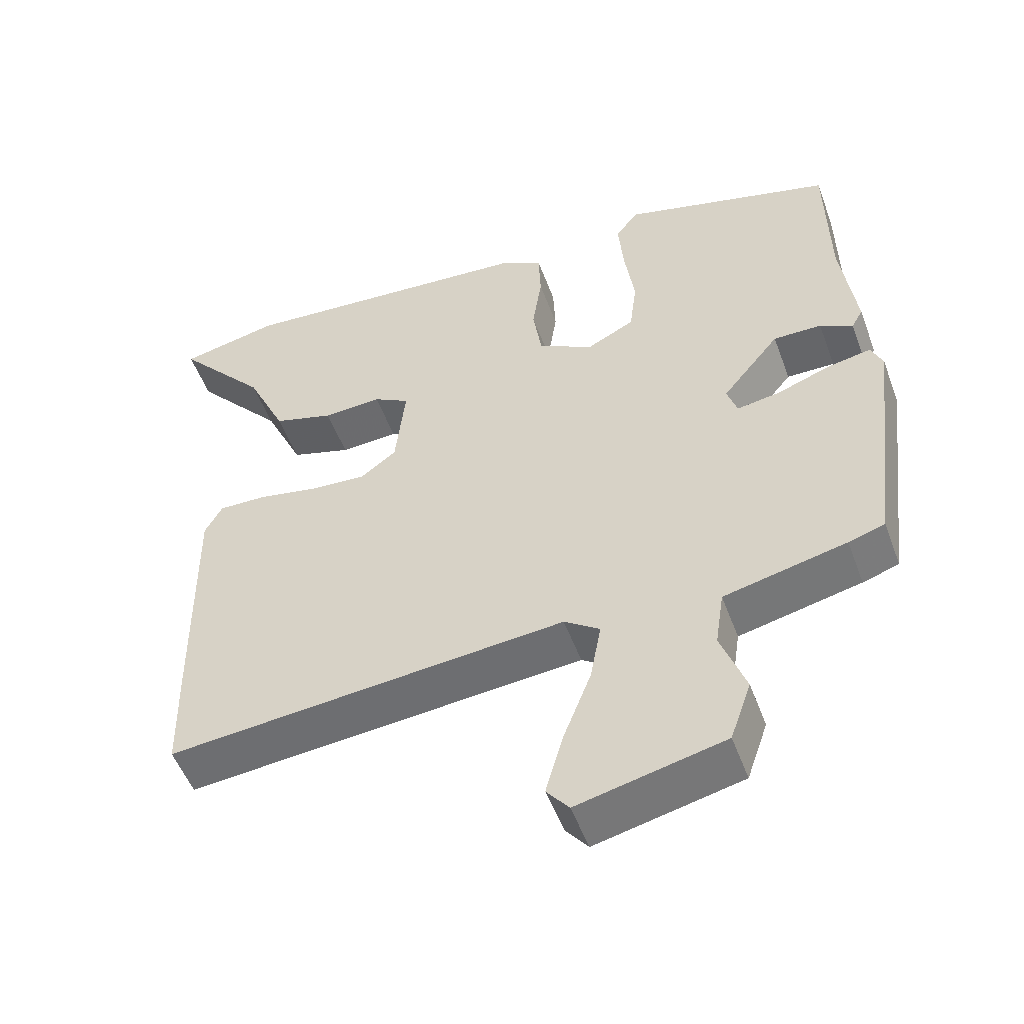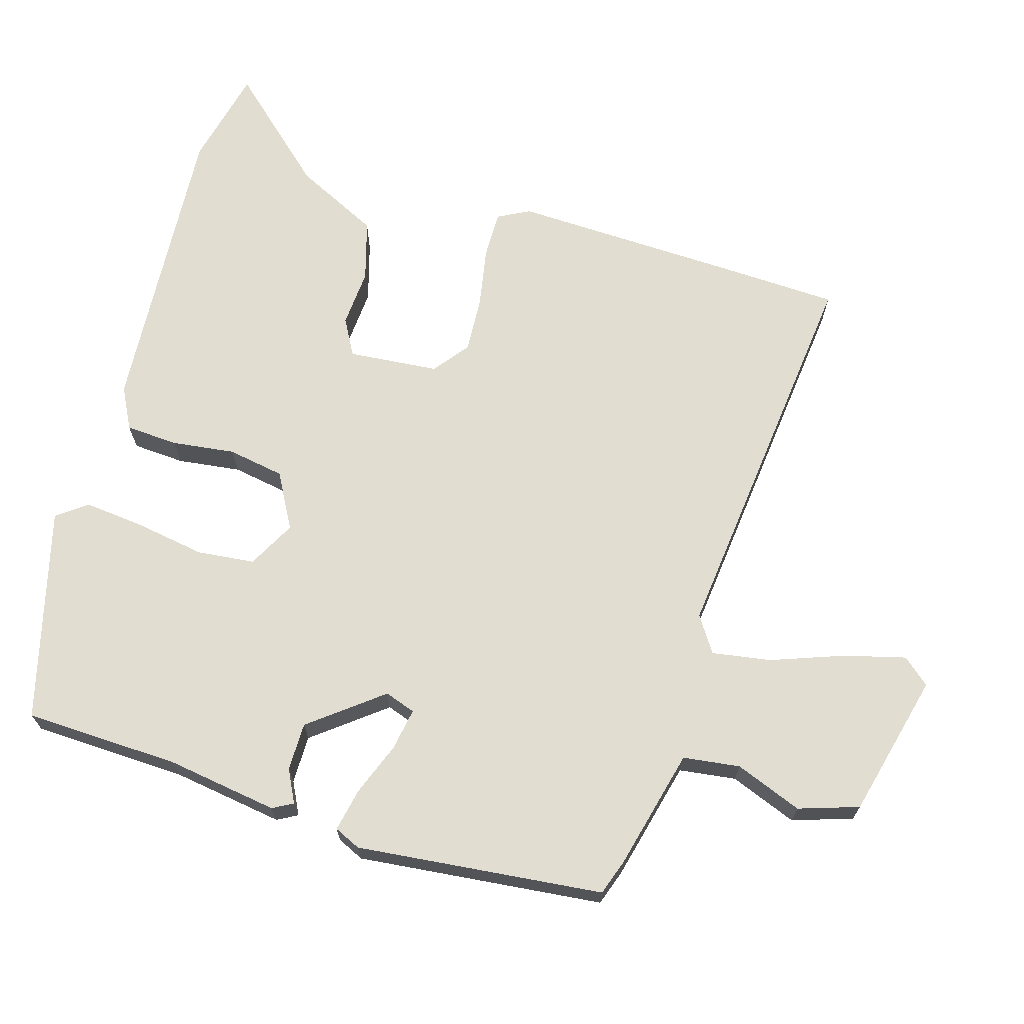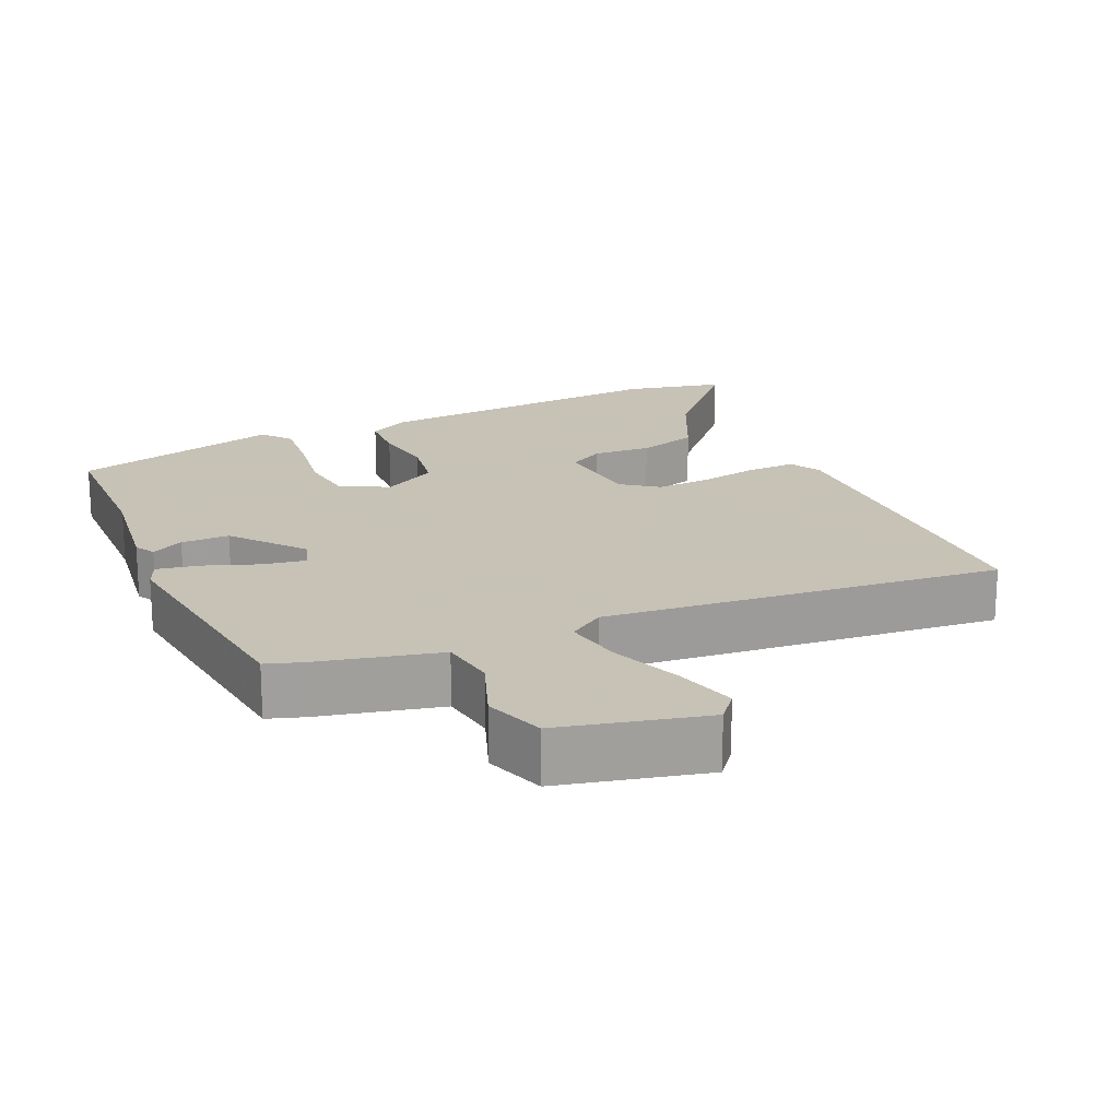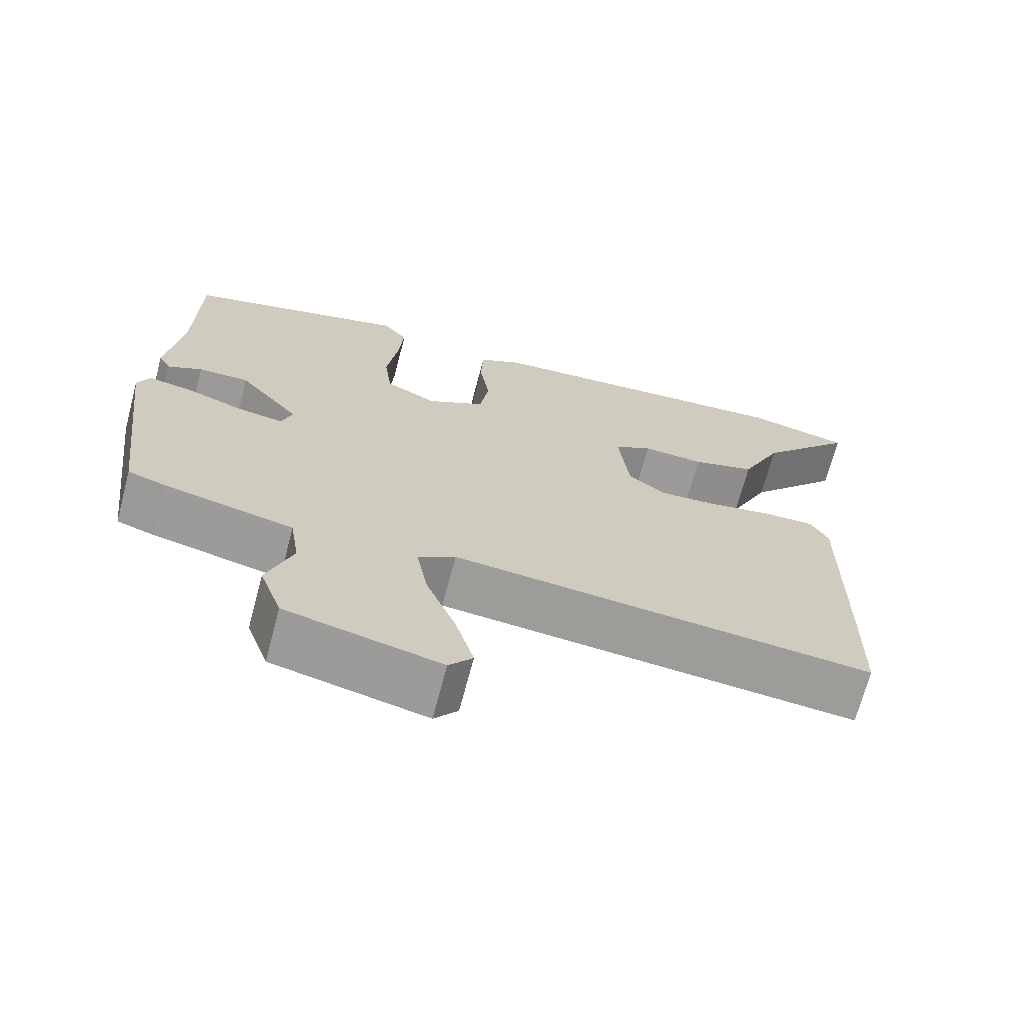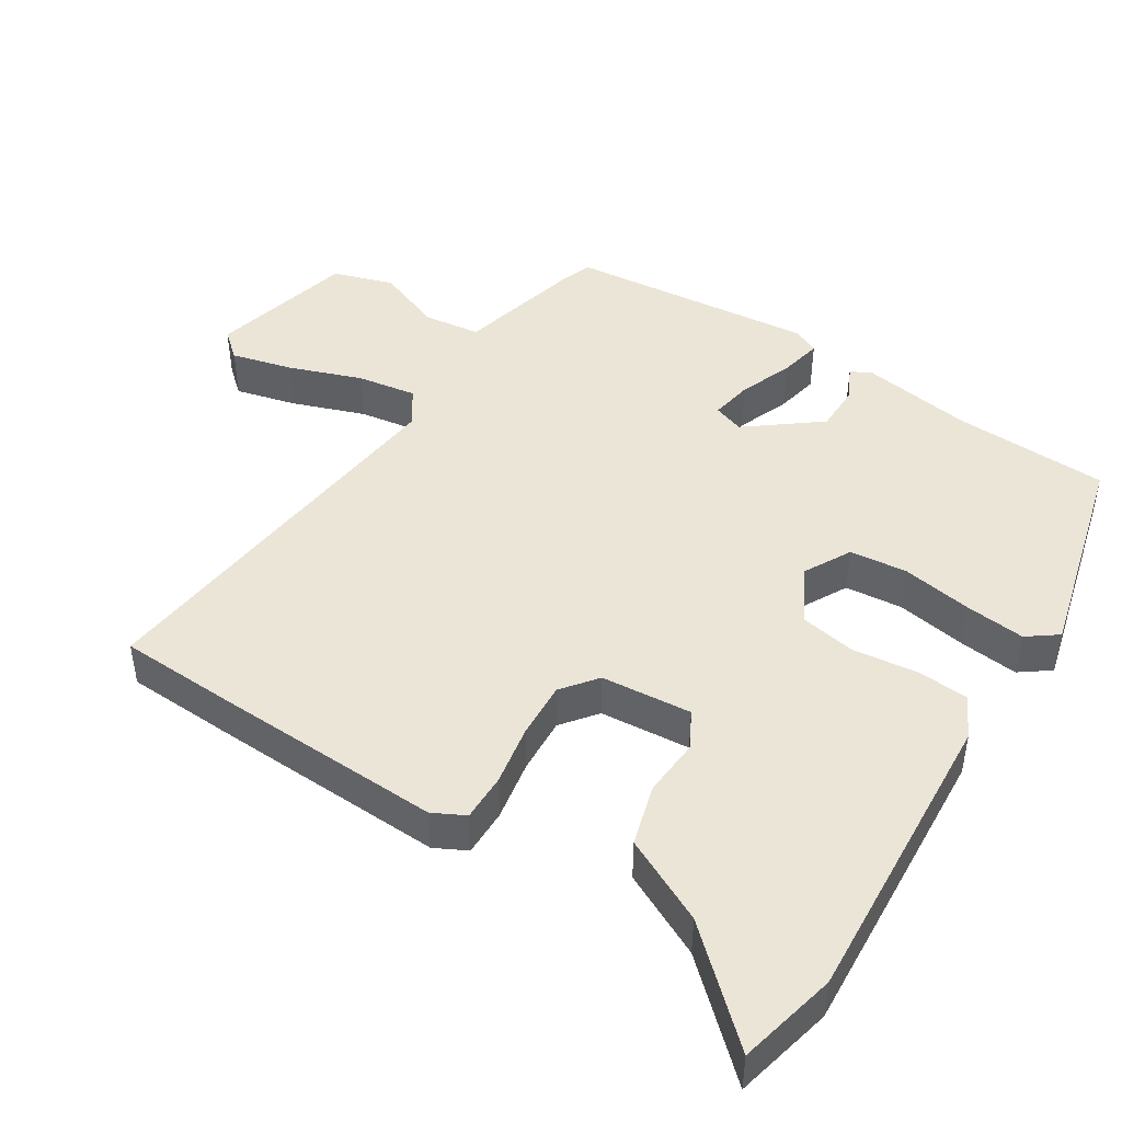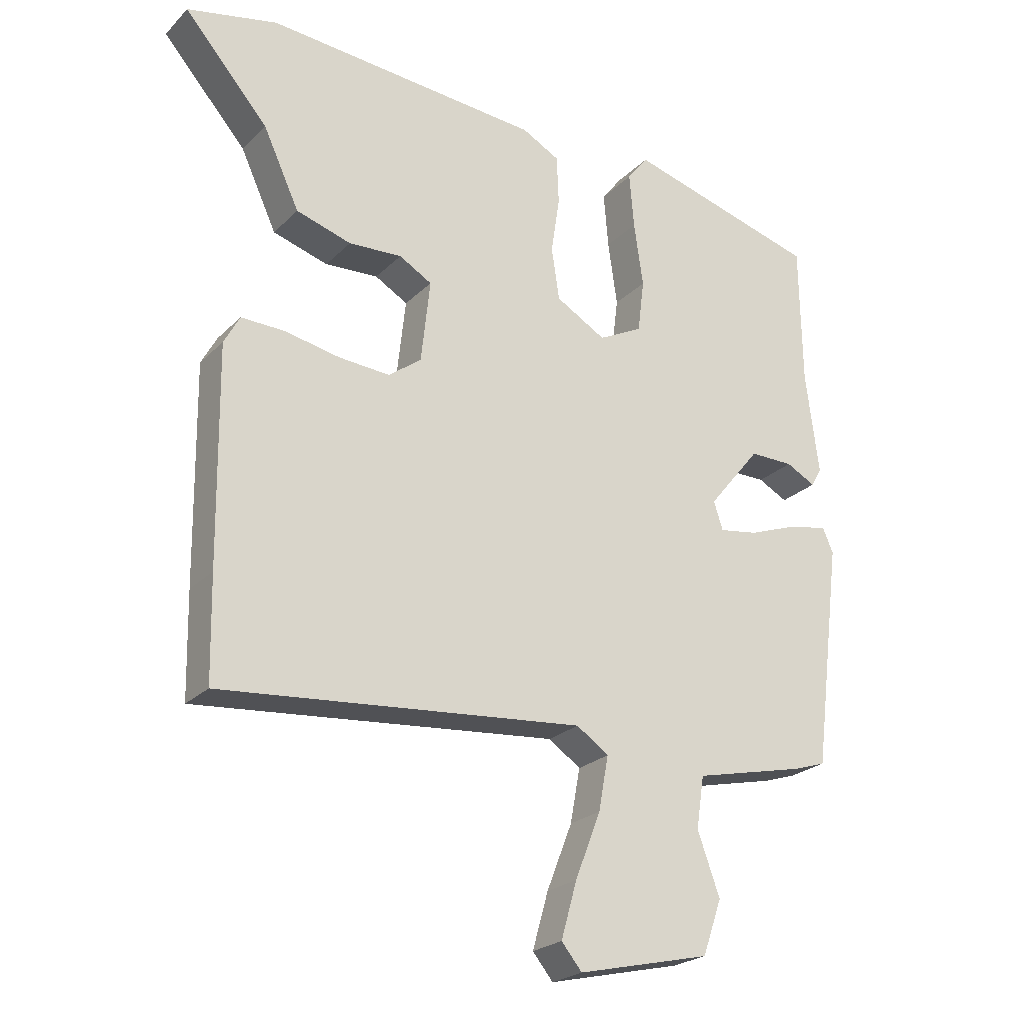
<metadata>
{"format":"obj","ext":"obj","renderer":"f3d","projection":"perspective","resolution":1024,"background":"white","views":[{"elev":-52.3,"azim":20.1,"up":"+Z"},{"elev":68.7,"azim":107.7,"up":"+Y"},{"elev":19.1,"azim":156.3,"up":"+Y"},{"elev":-69.5,"azim":165.2,"up":"+Z"},{"elev":45.7,"azim":-56.2,"up":"+Y"},{"elev":-23.4,"azim":-32.2,"up":"+Z"}]}
</metadata>
<code>
v -0.5 0.07 -0.501
v -0.503 0.07 -0.345
v -0.507 0.07 -0.018
v -0.483 0.07 0.026
v -0.417 0.07 0.024
v -0.333 0.07 0.007
v -0.255 0.07 0.001
v -0.205 0.07 0.038
v -0.191 0.07 0.164
v -0.241 0.07 0.193
v -0.322 0.07 0.189
v -0.406 0.07 0.215
v -0.461 0.07 0.334
v -0.589 0.07 0.481
v -0.451 0.07 0.51
v -0.031 0.07 0.474
v 0.026 0.07 0.443
v 0.029 0.07 0.37
v 0.016 0.07 0.282
v 0.028 0.07 0.203
v 0.104 0.07 0.159
v 0.171 0.07 0.193
v 0.181 0.07 0.273
v 0.167 0.07 0.371
v 0.16 0.07 0.455
v 0.192 0.07 0.496
v 0.486 0.07 0.413
v 0.489 0.07 0.197
v 0.509 0.07 0.041
v 0.493 0.07 0.013
v 0.448 0.07 0.037
v 0.381 0.07 0.038
v 0.301 0.07 -0.06
v 0.315 0.07 -0.103
v 0.374 0.07 -0.094
v 0.449 0.07 -0.067
v 0.509 0.07 -0.056
v 0.525 0.07 -0.093
v 0.482 0.07 -0.436
v 0.432 0.07 -0.452
v 0.263 0.07 -0.49
v 0.251 0.07 -0.569
v 0.285 0.07 -0.663
v 0.256 0.07 -0.746
v 0.054 0.07 -0.792
v 0.023 0.07 -0.754
v 0.047 0.07 -0.669
v 0.086 0.07 -0.569
v 0.101 0.07 -0.487
v 0.052 0.07 -0.453
v -0.5 0 -0.501
v -0.503 0 -0.345
v -0.507 0 -0.018
v -0.483 0 0.026
v -0.417 0 0.024
v -0.333 0 0.007
v -0.255 0 0.001
v -0.205 0 0.038
v -0.191 0 0.164
v -0.241 0 0.193
v -0.322 0 0.189
v -0.406 0 0.215
v -0.461 0 0.334
v -0.589 0 0.481
v -0.451 0 0.51
v -0.031 0 0.474
v 0.026 0 0.443
v 0.029 0 0.37
v 0.016 0 0.282
v 0.028 0 0.203
v 0.104 0 0.159
v 0.171 0 0.193
v 0.181 0 0.273
v 0.167 0 0.371
v 0.16 0 0.455
v 0.192 0 0.496
v 0.486 0 0.413
v 0.489 0 0.197
v 0.509 0 0.041
v 0.493 0 0.013
v 0.448 0 0.037
v 0.381 0 0.038
v 0.301 0 -0.06
v 0.315 0 -0.103
v 0.374 0 -0.094
v 0.449 0 -0.067
v 0.509 0 -0.056
v 0.525 0 -0.093
v 0.482 0 -0.436
v 0.432 0 -0.452
v 0.263 0 -0.49
v 0.251 0 -0.569
v 0.285 0 -0.663
v 0.256 0 -0.746
v 0.054 0 -0.792
v 0.023 0 -0.754
v 0.047 0 -0.669
v 0.086 0 -0.569
v 0.101 0 -0.487
v 0.052 0 -0.453
f 45 46 47 48
f 45 48 49
f 42 43 44 45
f 41 42 45 49
f 40 41 49 50
f 38 39 40 50
f 35 36 37 38
f 34 35 38 50
f 28 29 30 31
f 28 31 32
f 27 28 32 33
f 23 24 25 26
f 23 26 27 33
f 16 17 18 19
f 16 19 20
f 13 14 15 16
f 13 16 20
f 10 11 12 13
f 9 10 13 20
f 8 9 20 21
f 3 4 5 6
f 3 6 7
f 2 3 7
f 22 23 33 34
f 21 22 34 50
f 7 8 21 50
f 1 2 7 50
f 98 97 96 95
f 99 98 95
f 95 94 93 92
f 99 95 92 91
f 100 99 91 90
f 100 90 89 88
f 88 87 86 85
f 100 88 85 84
f 81 80 79 78
f 82 81 78
f 83 82 78 77
f 76 75 74 73
f 83 77 76 73
f 69 68 67 66
f 70 69 66
f 66 65 64 63
f 70 66 63
f 63 62 61 60
f 70 63 60 59
f 71 70 59 58
f 56 55 54 53
f 57 56 53
f 57 53 52
f 84 83 73 72
f 100 84 72 71
f 100 71 58 57
f 100 57 52 51
f 1 51 52 2
f 2 52 53 3
f 3 53 54 4
f 4 54 55 5
f 5 55 56 6
f 6 56 57 7
f 7 57 58 8
f 8 58 59 9
f 9 59 60 10
f 10 60 61 11
f 11 61 62 12
f 12 62 63 13
f 13 63 64 14
f 14 64 65 15
f 15 65 66 16
f 16 66 67 17
f 17 67 68 18
f 18 68 69 19
f 19 69 70 20
f 20 70 71 21
f 21 71 72 22
f 22 72 73 23
f 23 73 74 24
f 24 74 75 25
f 25 75 76 26
f 26 76 77 27
f 27 77 78 28
f 28 78 79 29
f 29 79 80 30
f 30 80 81 31
f 31 81 82 32
f 32 82 83 33
f 33 83 84 34
f 34 84 85 35
f 35 85 86 36
f 36 86 87 37
f 37 87 88 38
f 38 88 89 39
f 39 89 90 40
f 40 90 91 41
f 41 91 92 42
f 42 92 93 43
f 43 93 94 44
f 44 94 95 45
f 45 95 96 46
f 46 96 97 47
f 47 97 98 48
f 48 98 99 49
f 49 99 100 50
f 50 100 51 1

</code>
